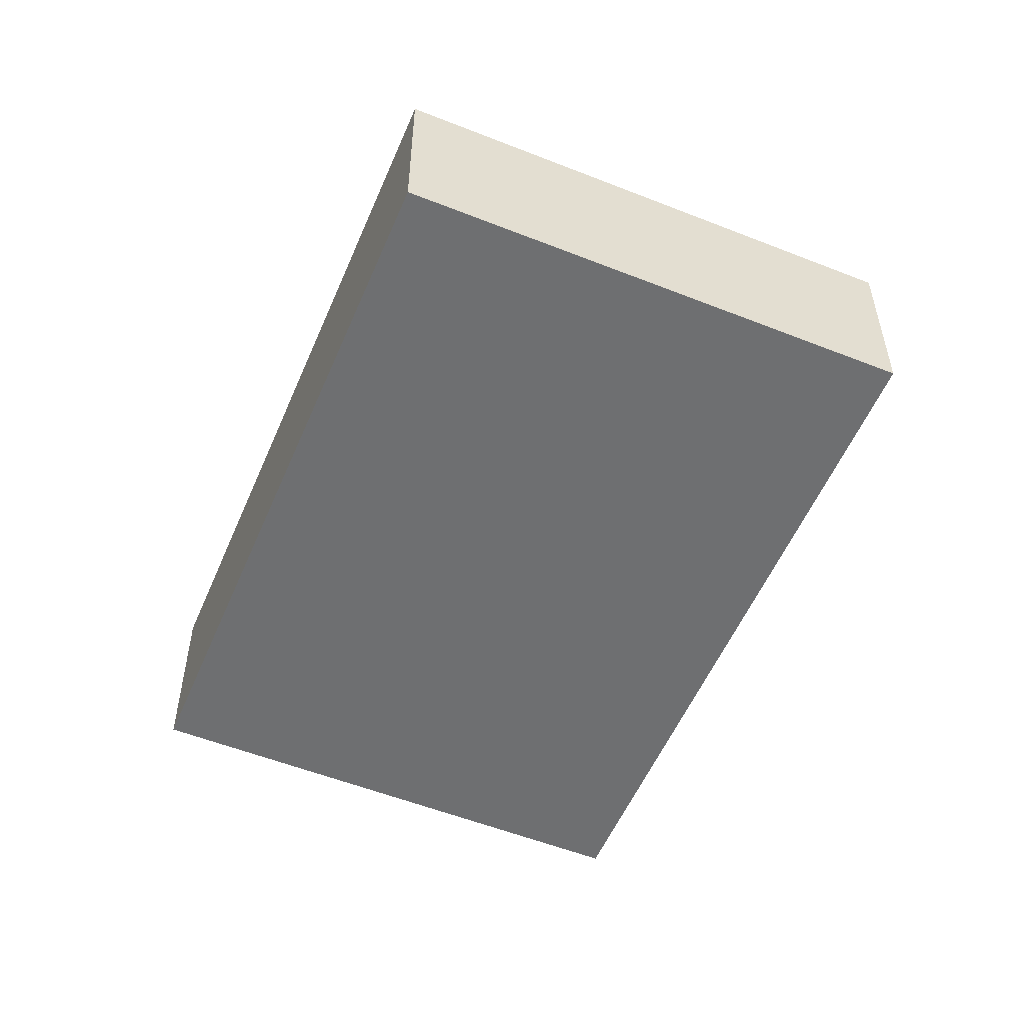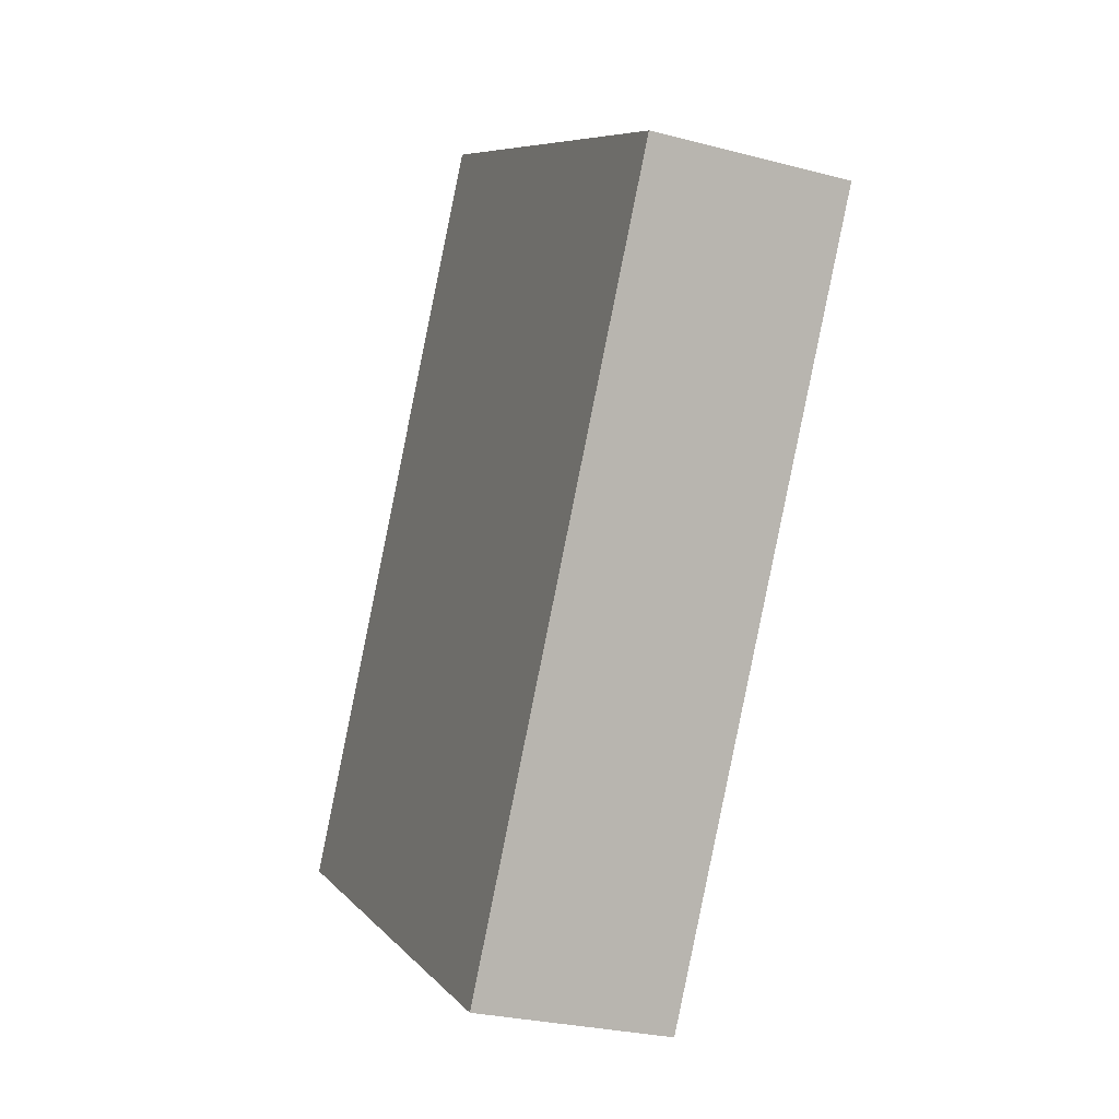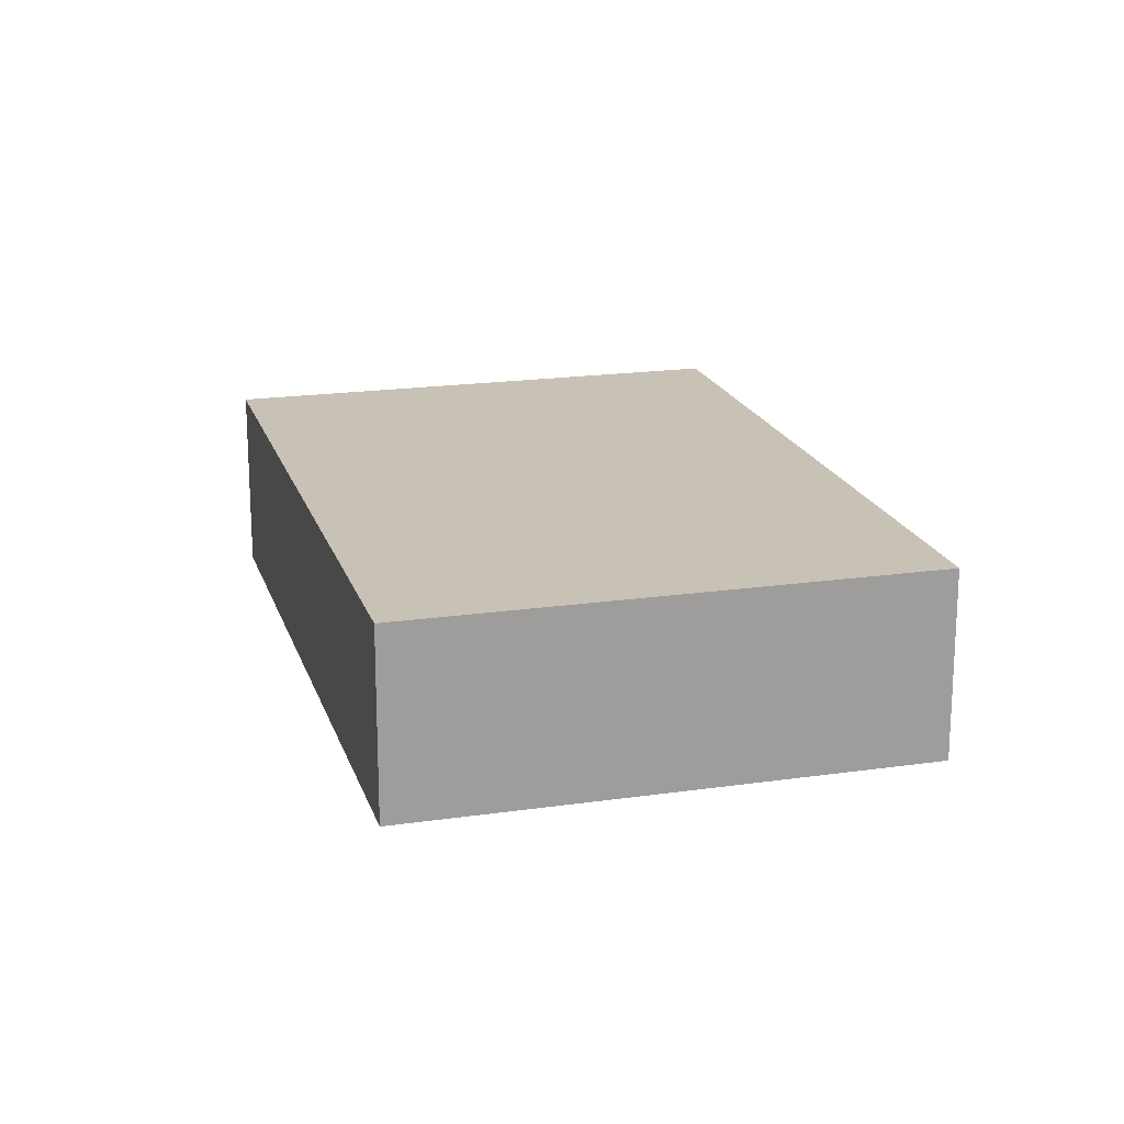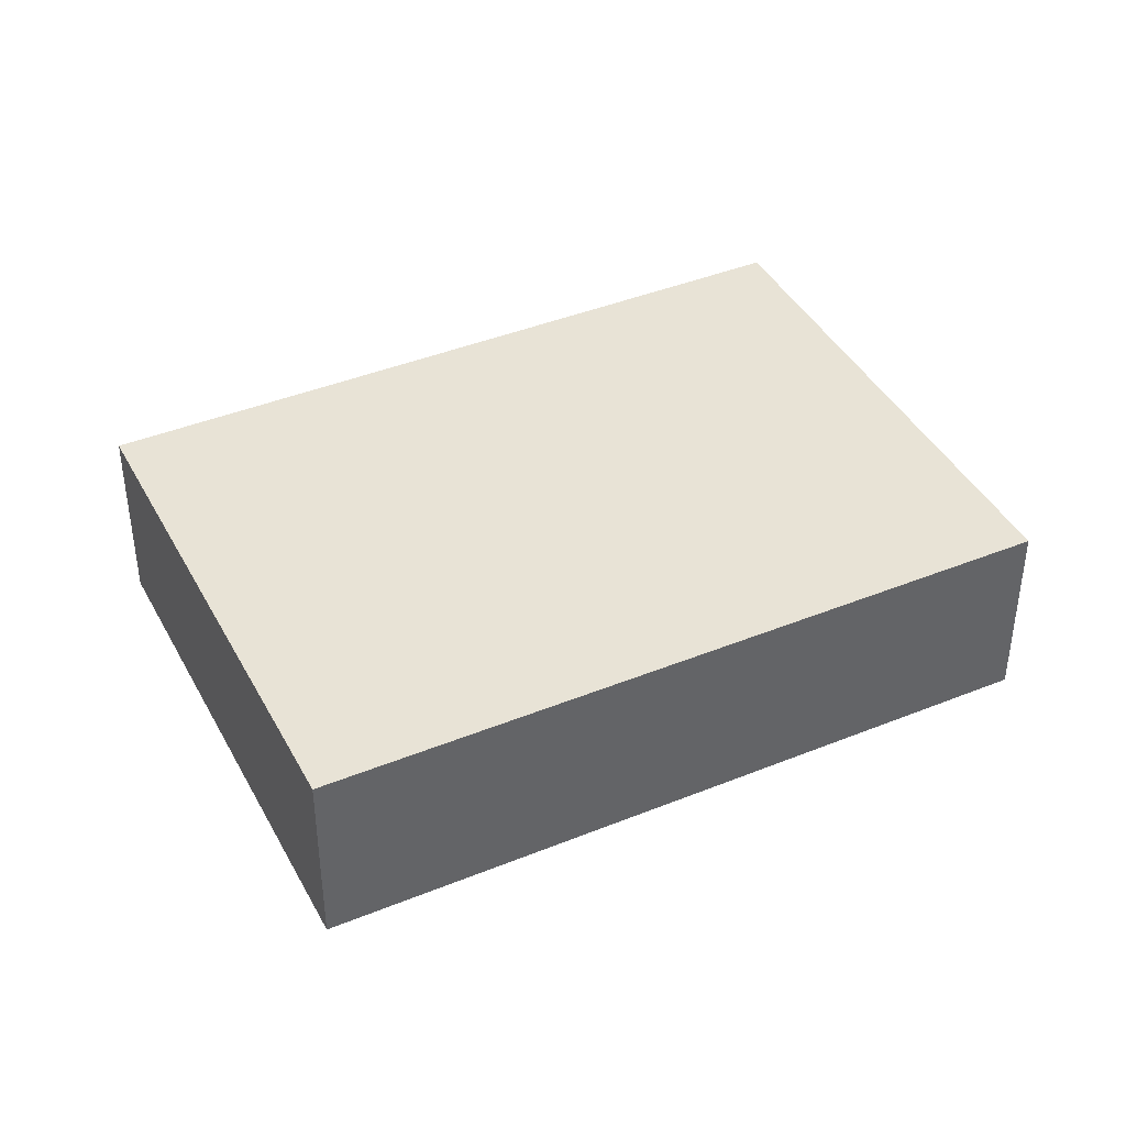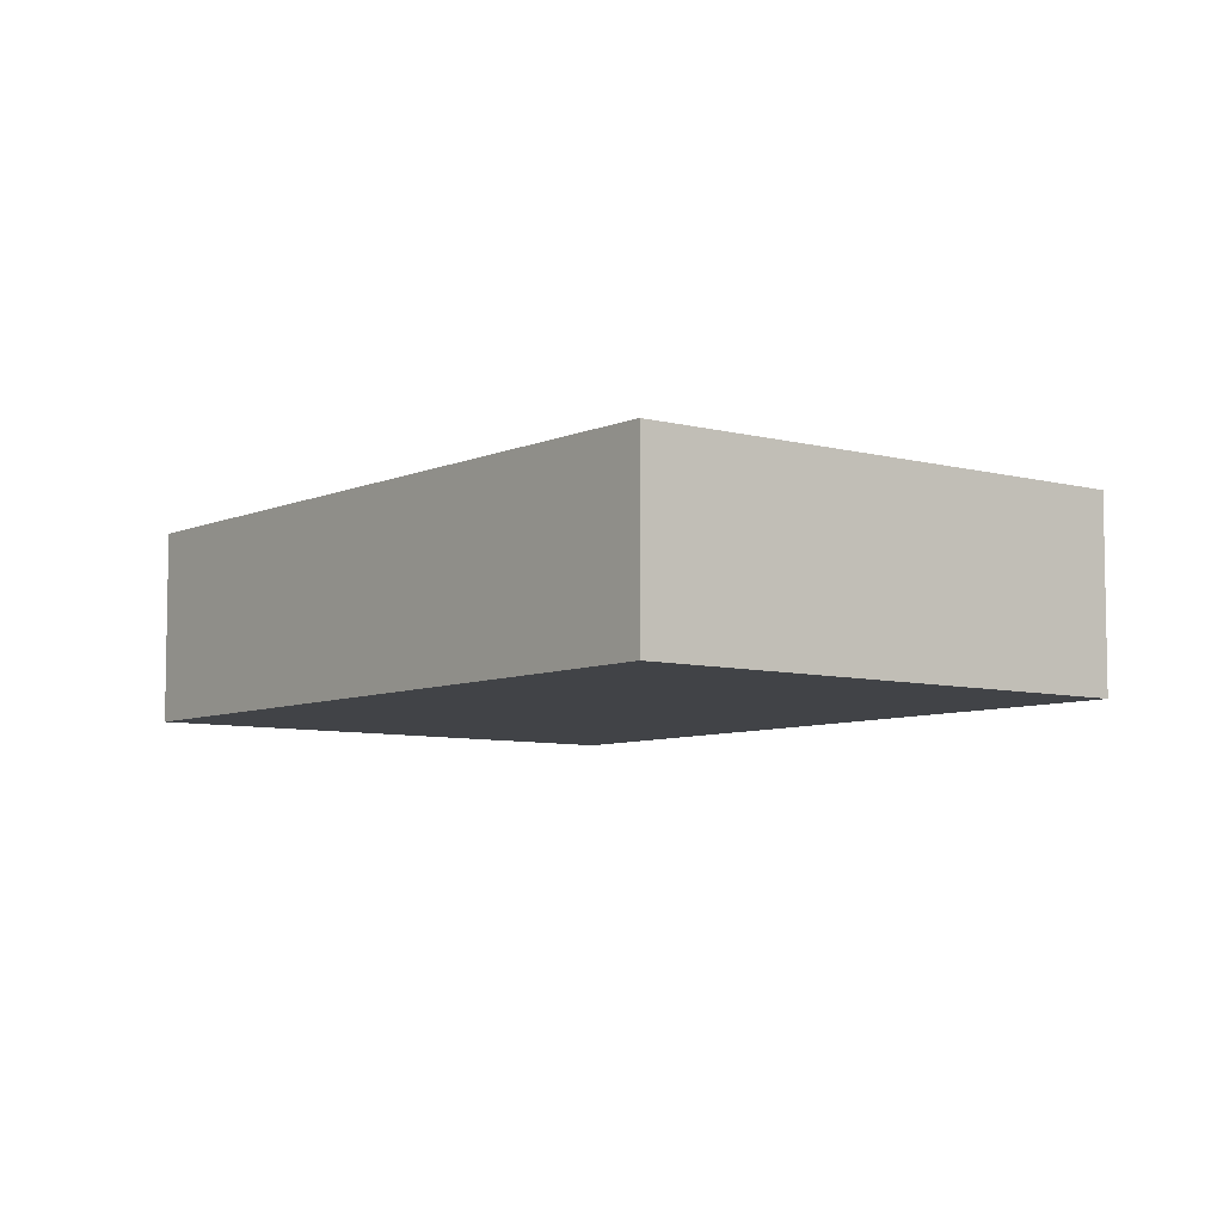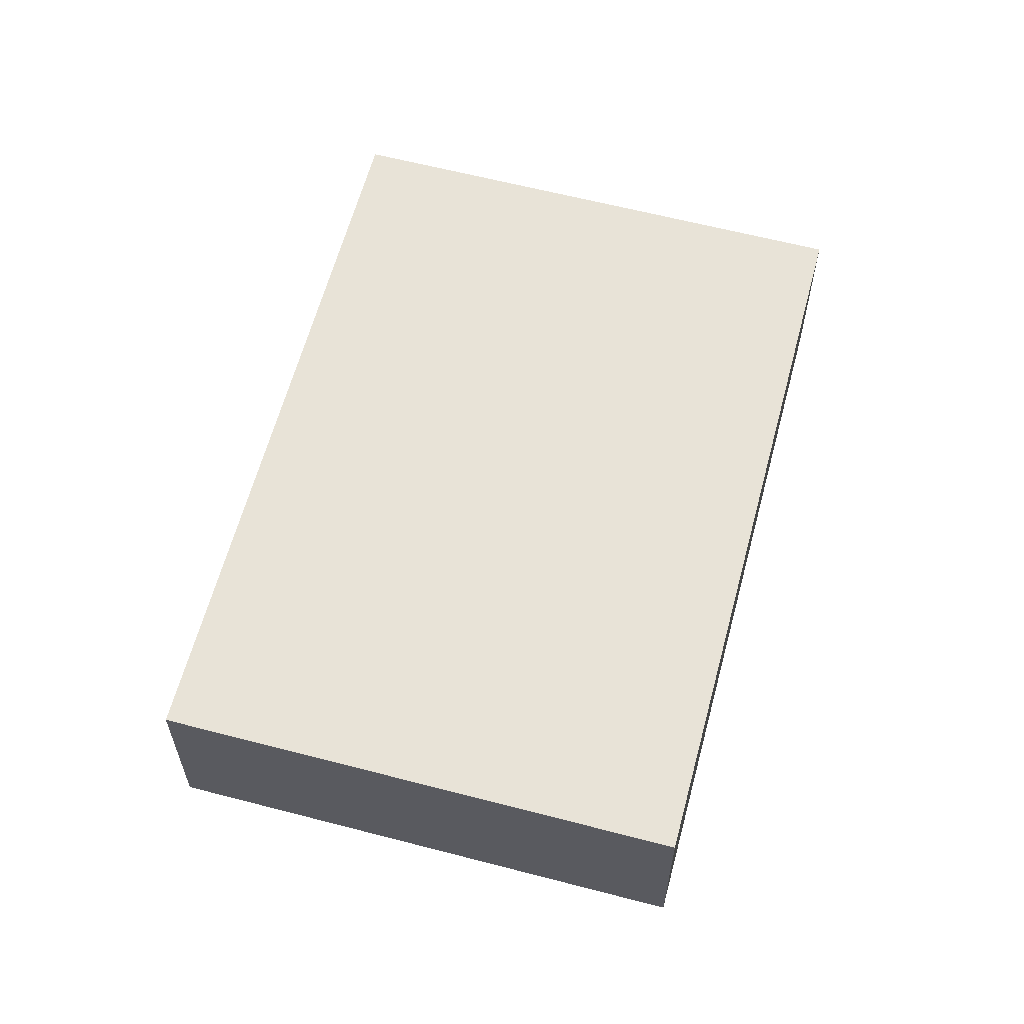
<metadata>
{"format":"obj","ext":"obj","renderer":"f3d","projection":"perspective","resolution":1024,"background":"white","views":[{"elev":-54.5,"azim":8.8,"up":"+Y"},{"elev":-27.0,"azim":67.7,"up":"+Z"},{"elev":19.0,"azim":-163.8,"up":"+Y"},{"elev":41.4,"azim":-84.6,"up":"+Y"},{"elev":-7.0,"azim":-6.6,"up":"+Y"},{"elev":61.5,"azim":46.5,"up":"+Y"}]}
</metadata>
<code>
v  1.938 0.929 3.15
v  2.247 0.929 -1.382
v  0 0.929 5.688e-17
v  4.185 0.929 1.768
v  0 0 0
v  1.938 -1.929e-16 3.15
v  4.185 -1.083e-16 1.768
v  2.247 8.462e-17 -1.382
g defaultobject
f 1 2 3
f 2 1 4
f 5 1 3
f 1 5 6
f 6 4 1
f 4 6 7
f 7 2 4
f 2 7 8
f 8 3 2
f 3 8 5
f 8 6 5
f 6 8 7

</code>
